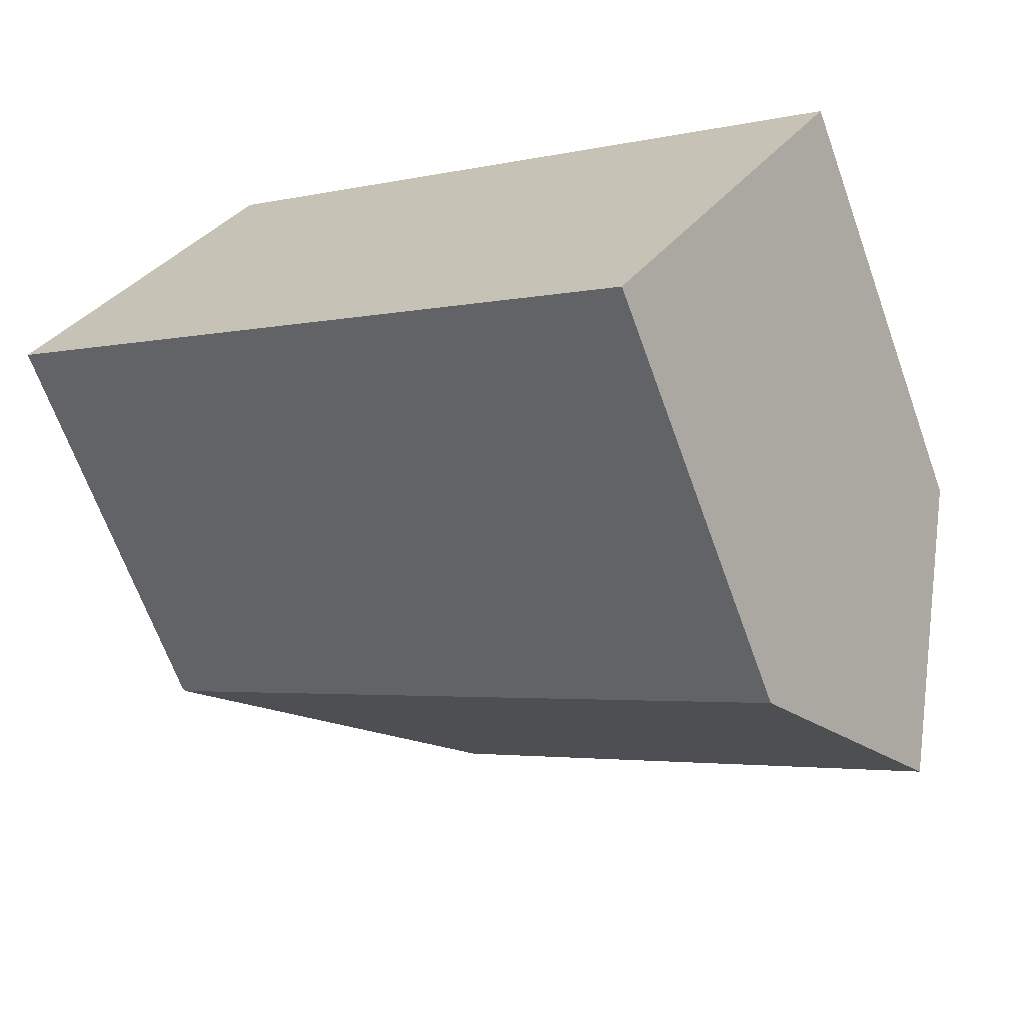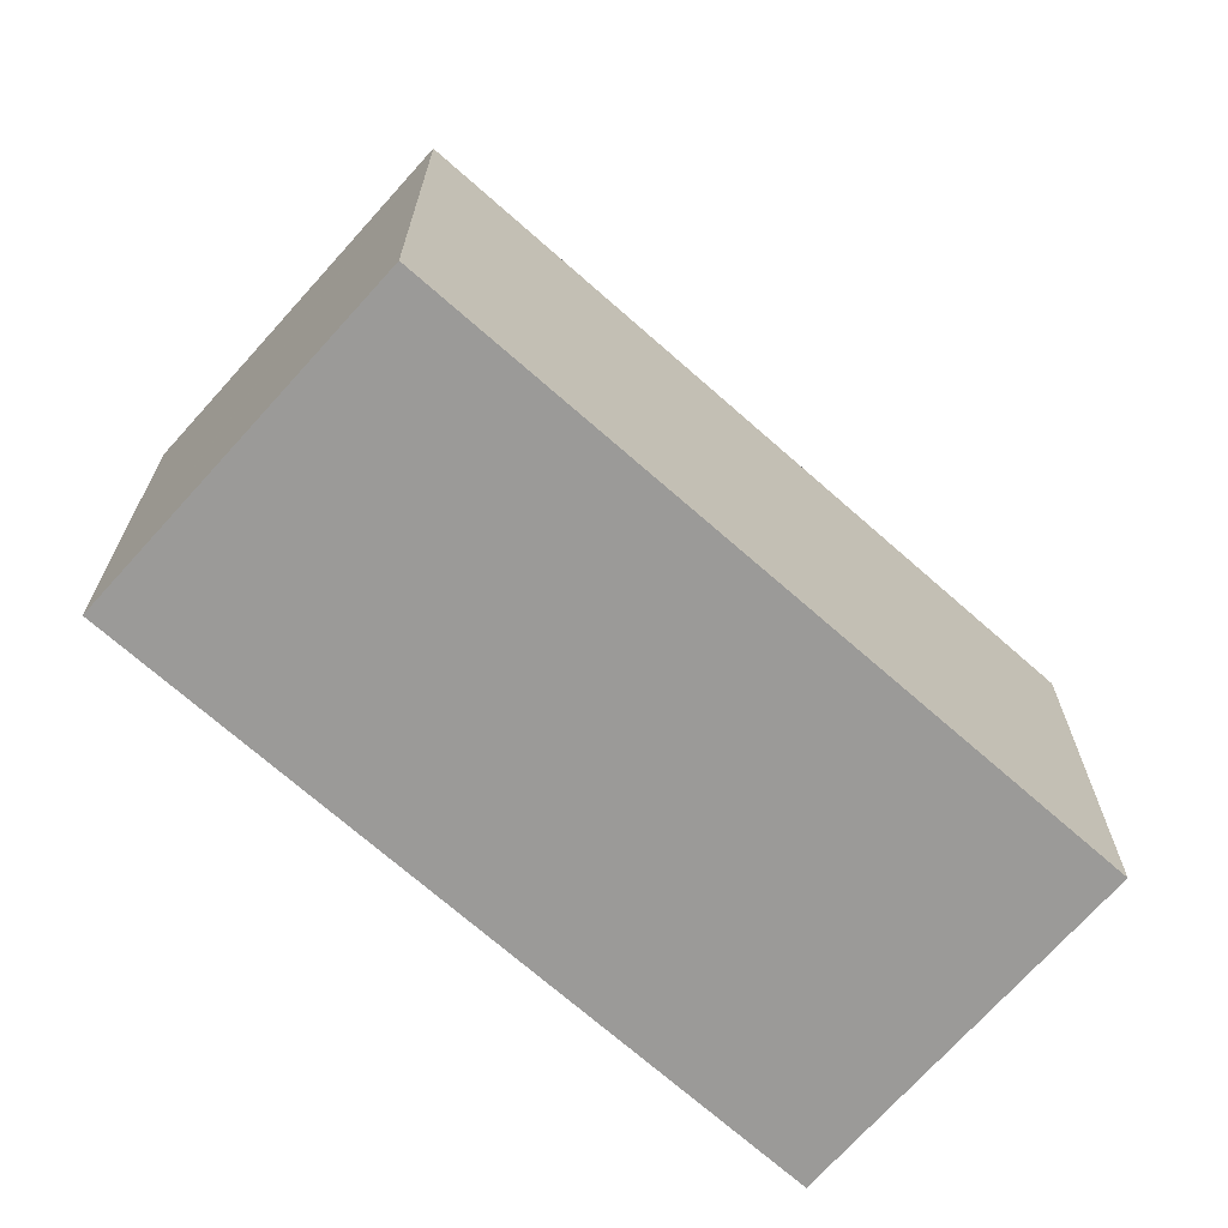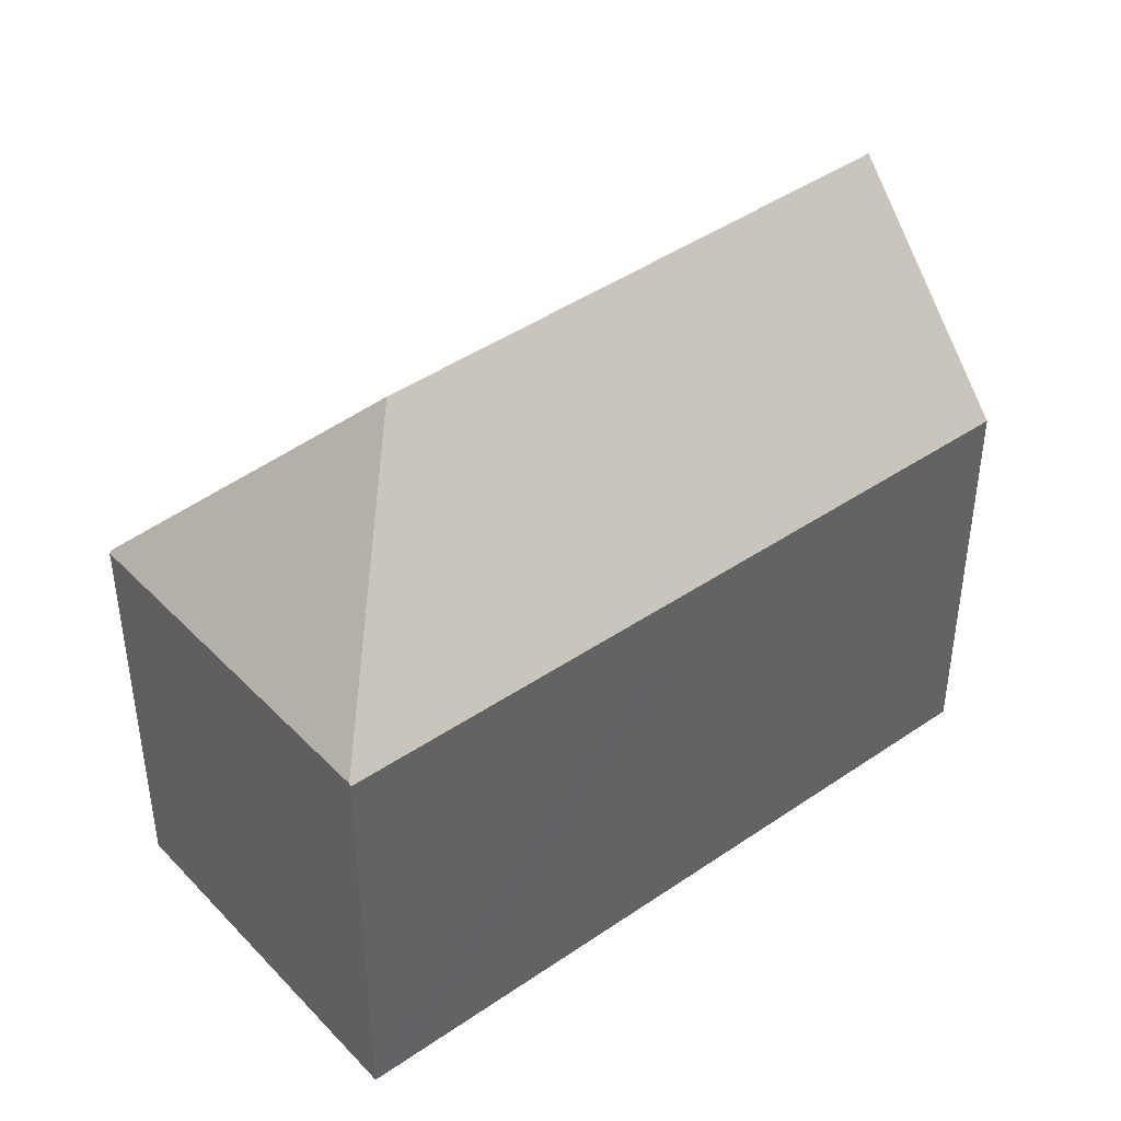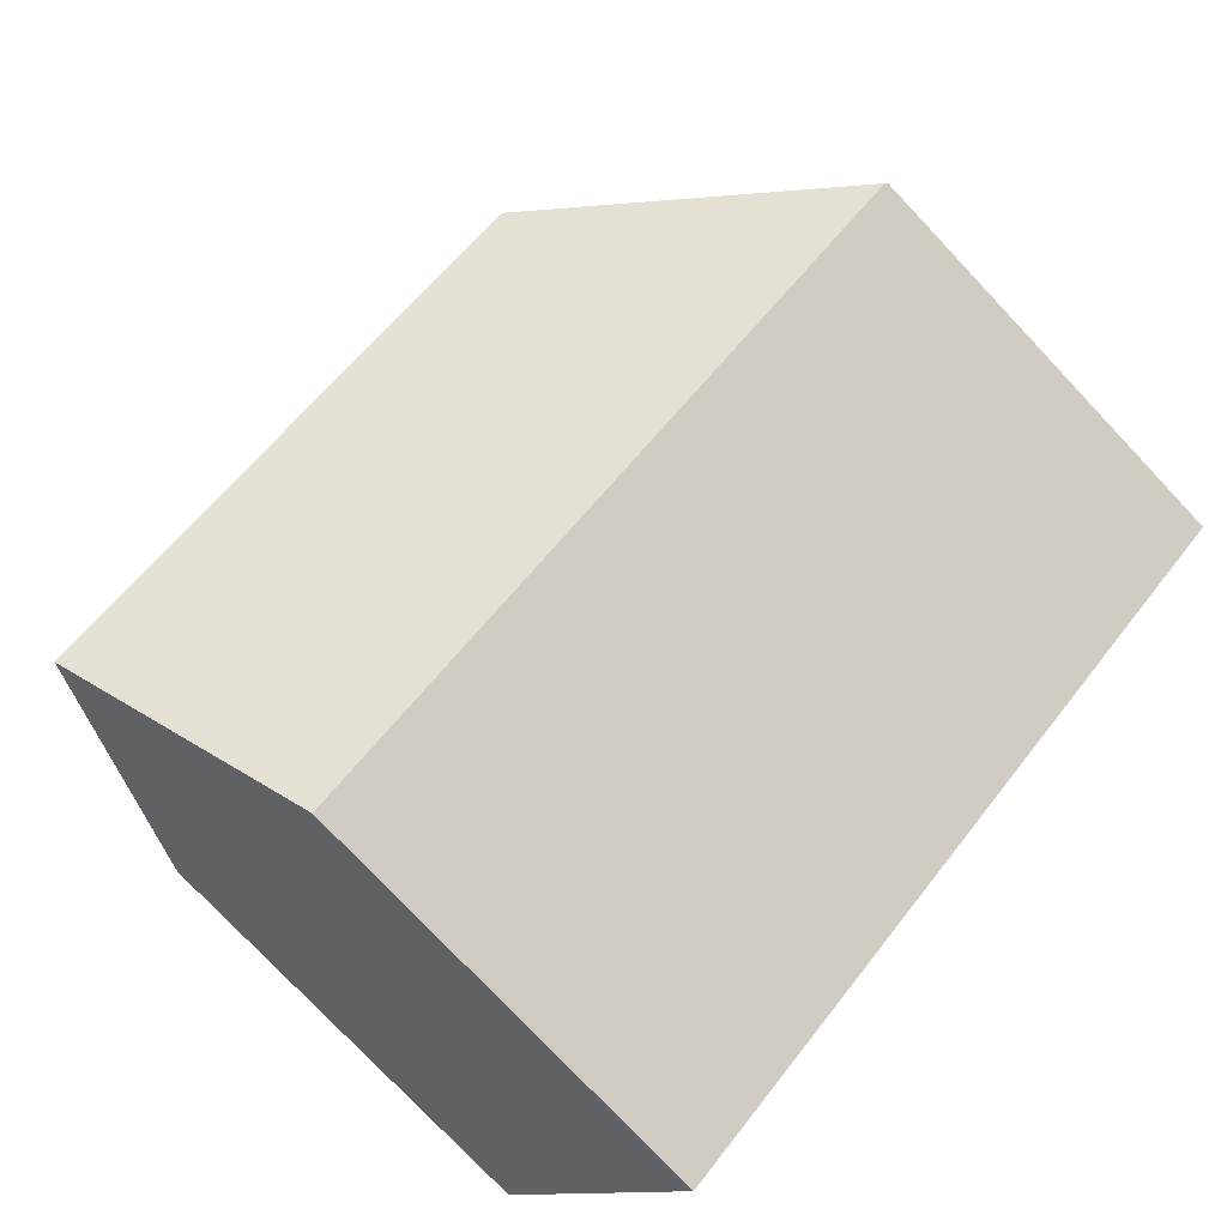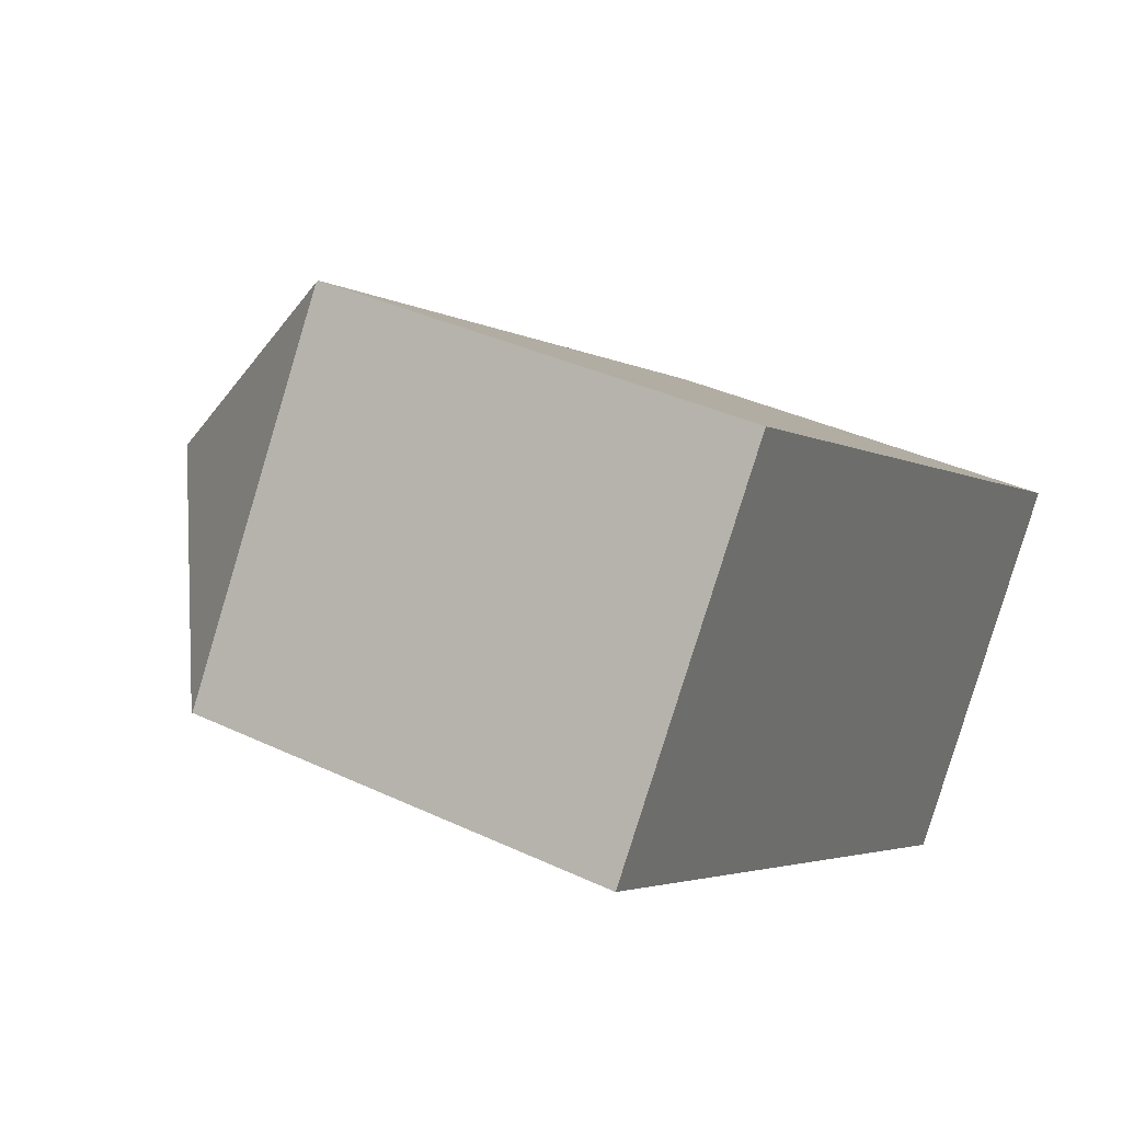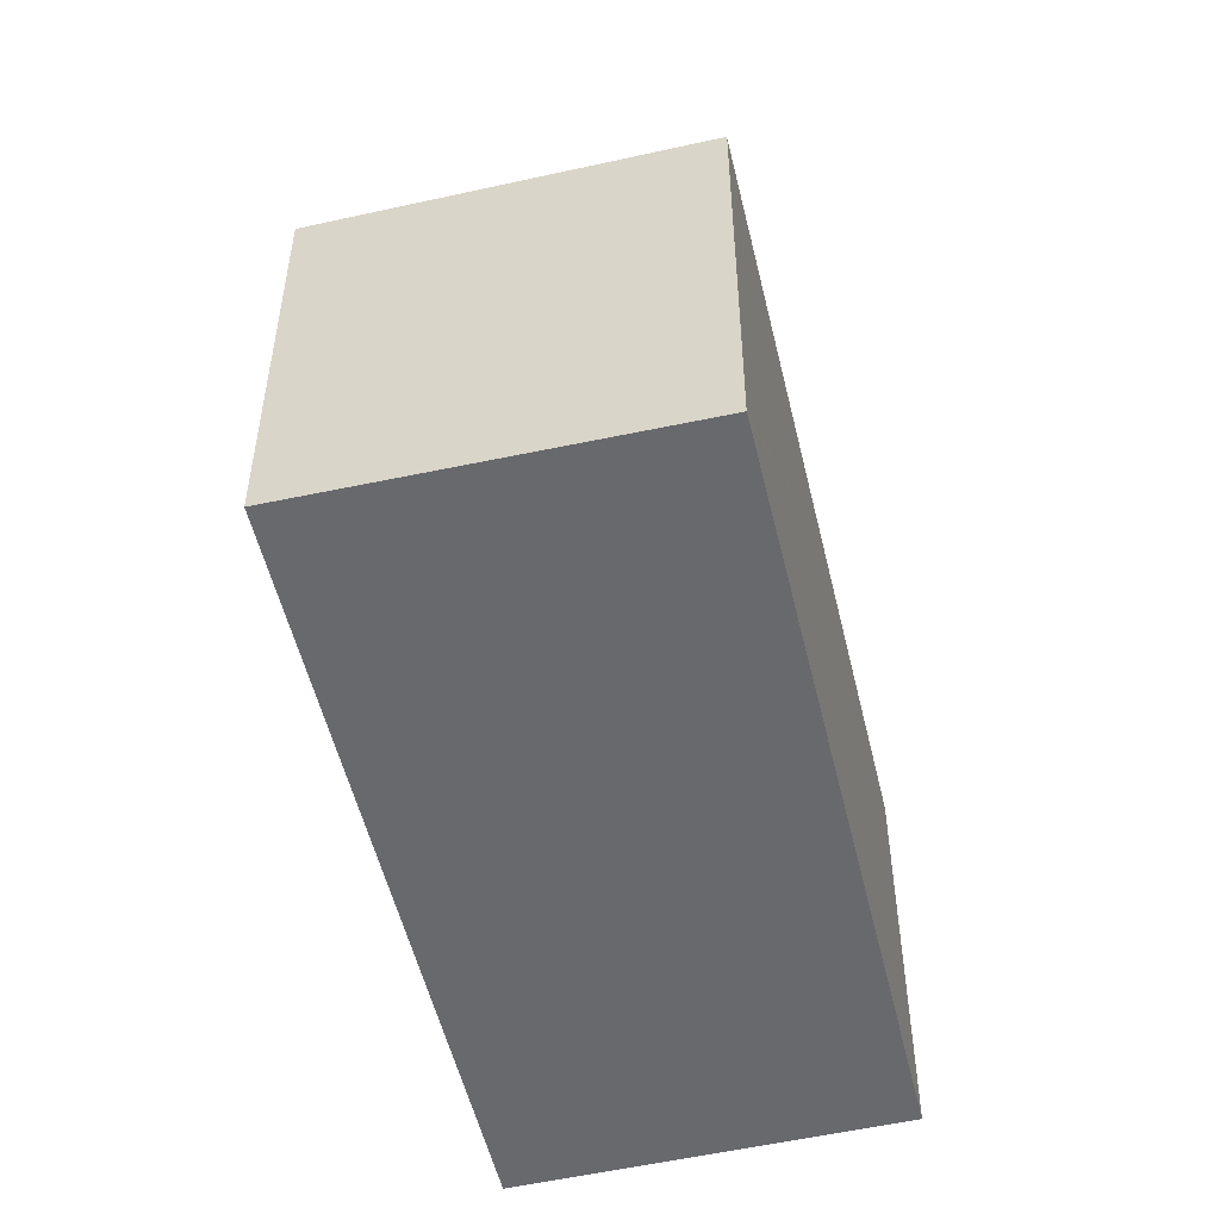
<metadata>
{"format":"obj","ext":"obj","renderer":"f3d","projection":"perspective","resolution":1024,"background":"white","views":[{"elev":-66.9,"azim":19.8,"up":"+Z"},{"elev":-69.3,"azim":-7.2,"up":"+Y"},{"elev":43.4,"azim":-4.7,"up":"+Y"},{"elev":-77.2,"azim":-136.6,"up":"+Z"},{"elev":36.0,"azim":-58.2,"up":"+Z"},{"elev":-52.8,"azim":-42.3,"up":"+Y"}]}
</metadata>
<code>
v  7.218 17.07 1.32
v  22.89 11.81 -3.662
v  20.21 17.07 -7.67
v  23.14 11.32 -3.291
v  15.69 11.39 1.797
v  15.52 11.39 1.908
v  14 11.4 2.948
v  6.147 11.47 8.306
v  5.868 11.53 8.432
v  5.898 11.47 8.475
v  0.056 11.41 -0.039
v  17.32 11.41 -11.98
v  0 11.33 6.939e-16
v  0 0 0
v  5.898 -5.189e-16 8.475
v  5.868 -5.163e-16 8.432
v  6.147 -5.086e-16 8.306
v  14 -1.805e-16 2.948
v  15.69 -1.1e-16 1.797
v  23.14 2.015e-16 -3.291
v  15.52 -1.168e-16 1.908
v  22.89 2.242e-16 -3.662
v  20.21 4.697e-16 -7.67
v  17.32 7.339e-16 -11.98
v  0.056 2.388e-18 -0.039
g defaultobject
f 1 2 3
f 2 1 4
f 4 1 5
f 5 1 6
f 6 1 7
f 7 1 8
f 8 1 9
f 8 9 10
f 11 3 12
f 3 11 1
f 9 11 13
f 11 9 1
f 14 9 13
f 9 14 10
f 10 14 15
f 15 14 16
f 15 8 10
f 8 15 7
f 7 15 6
f 6 15 17
f 6 17 18
f 6 18 5
f 5 18 4
f 4 18 19
f 4 19 20
f 19 18 21
f 2 12 3
f 12 2 4
f 12 4 20
f 12 20 22
f 12 22 23
f 12 23 24
f 11 14 13
f 14 11 12
f 14 12 25
f 25 12 24
f 23 25 24
f 25 23 22
f 25 22 20
f 25 20 19
f 25 19 21
f 25 21 18
f 25 18 17
f 25 17 15
f 25 15 16
f 25 16 14

</code>
